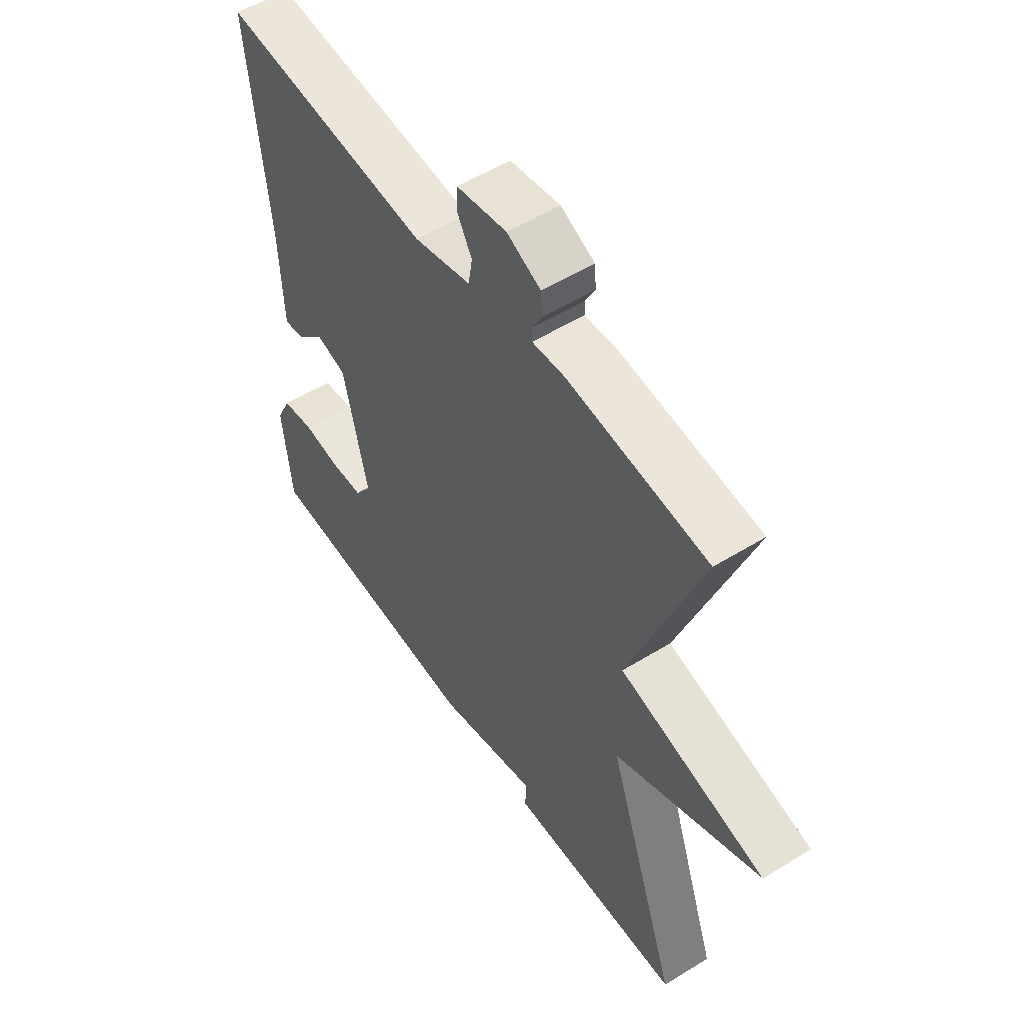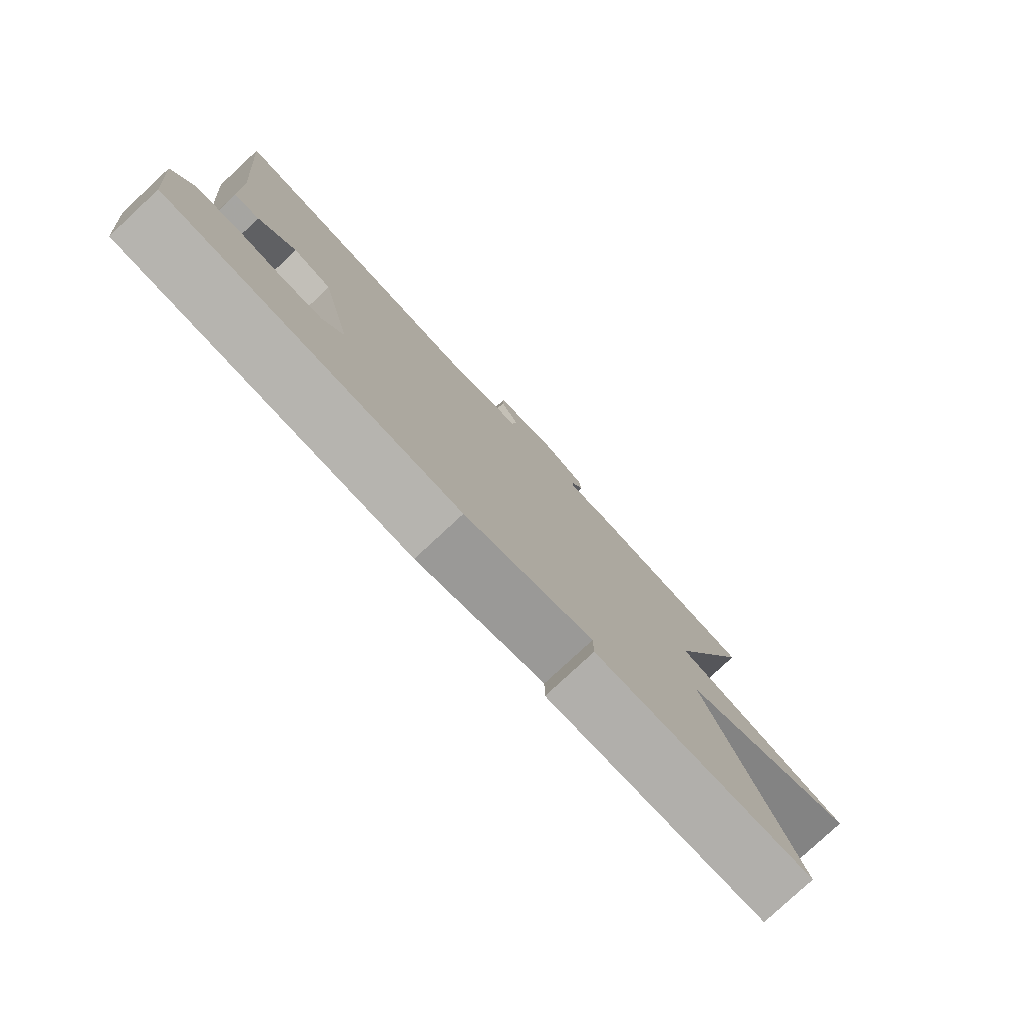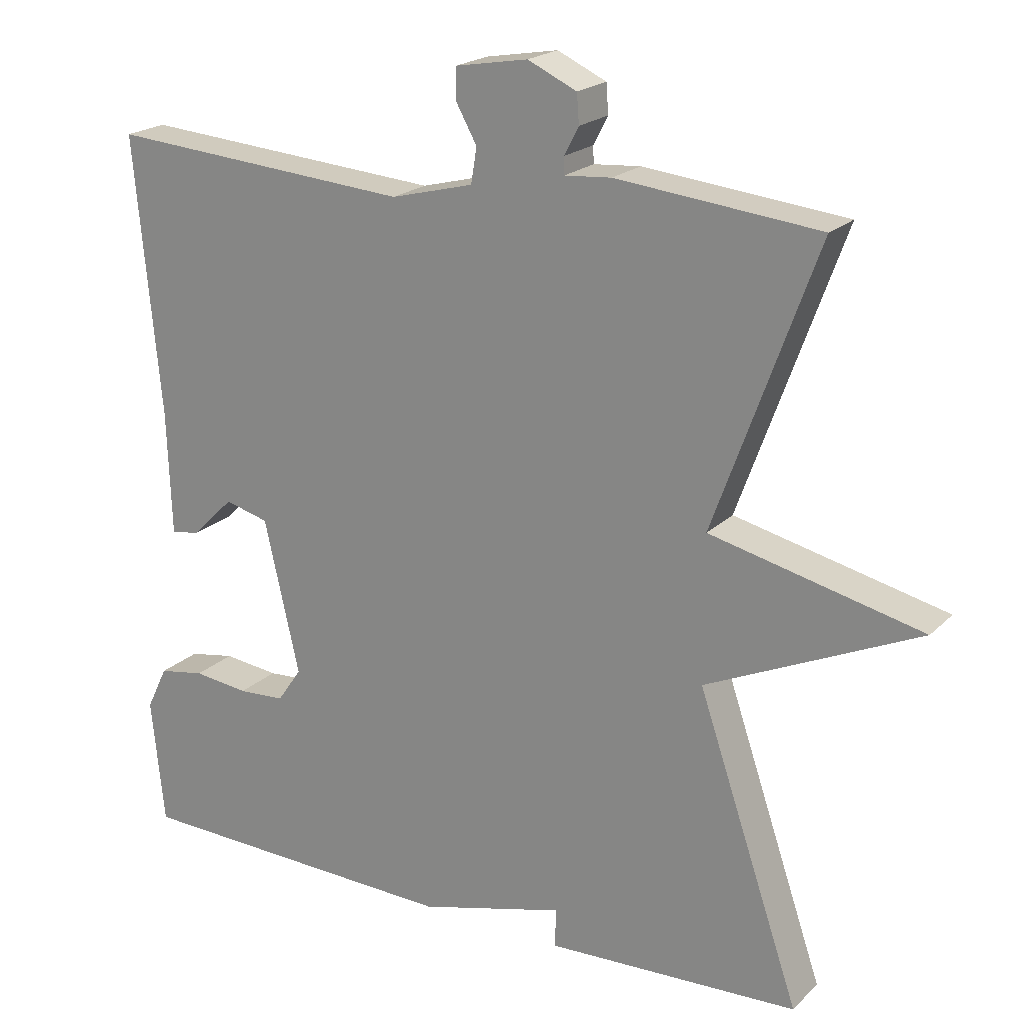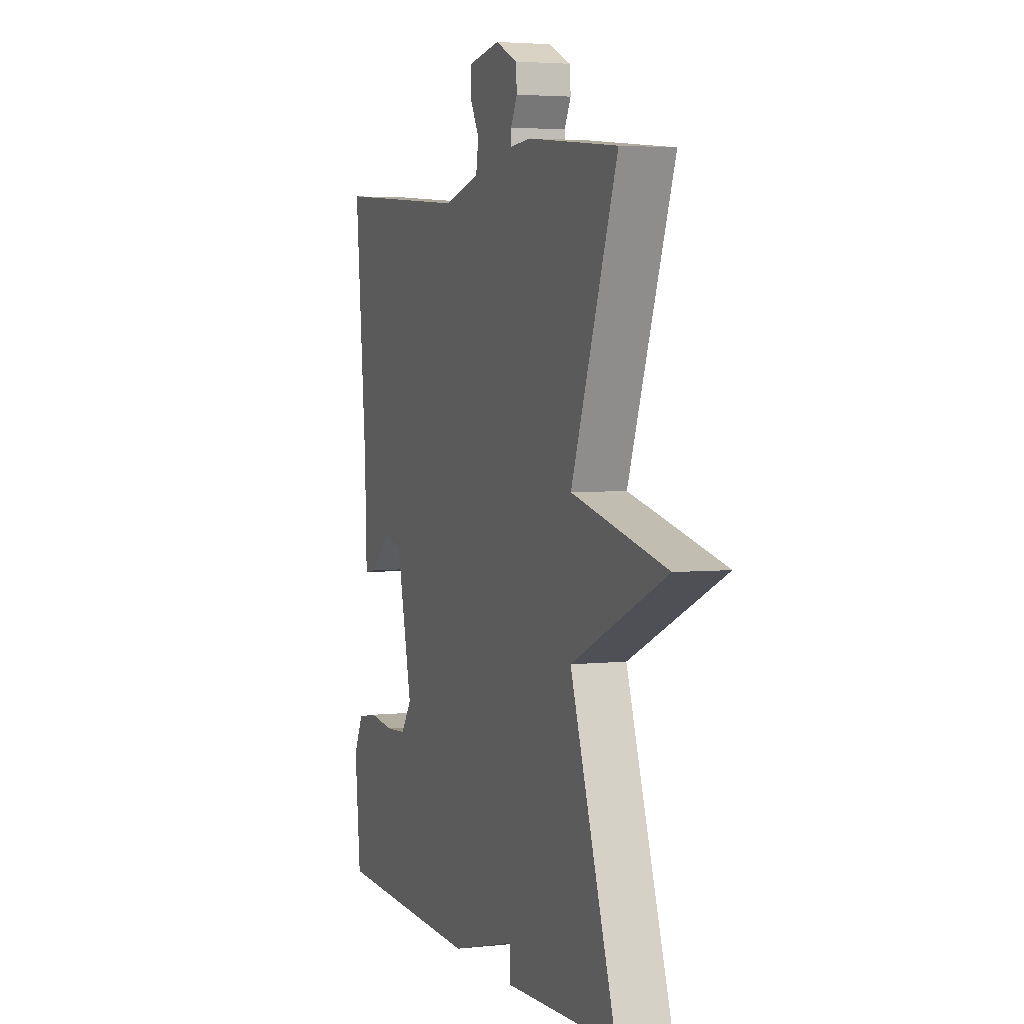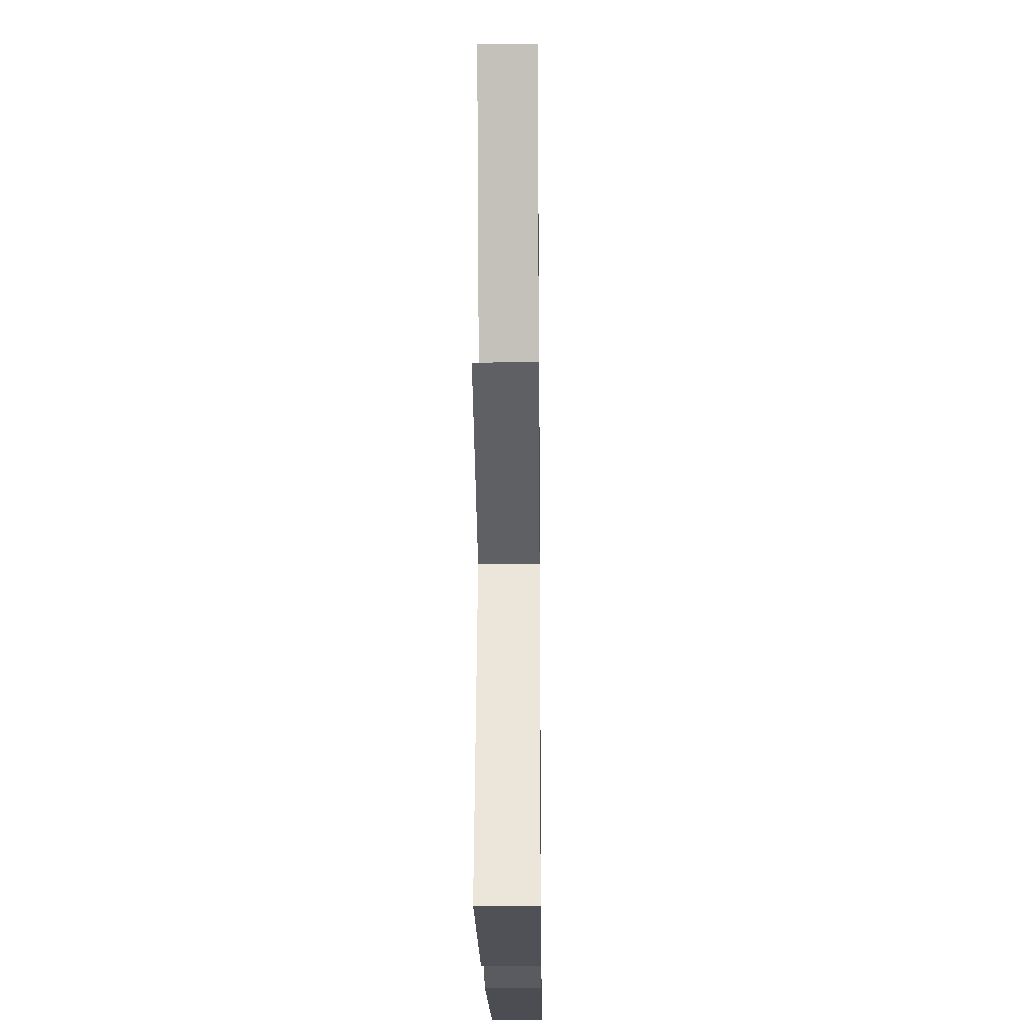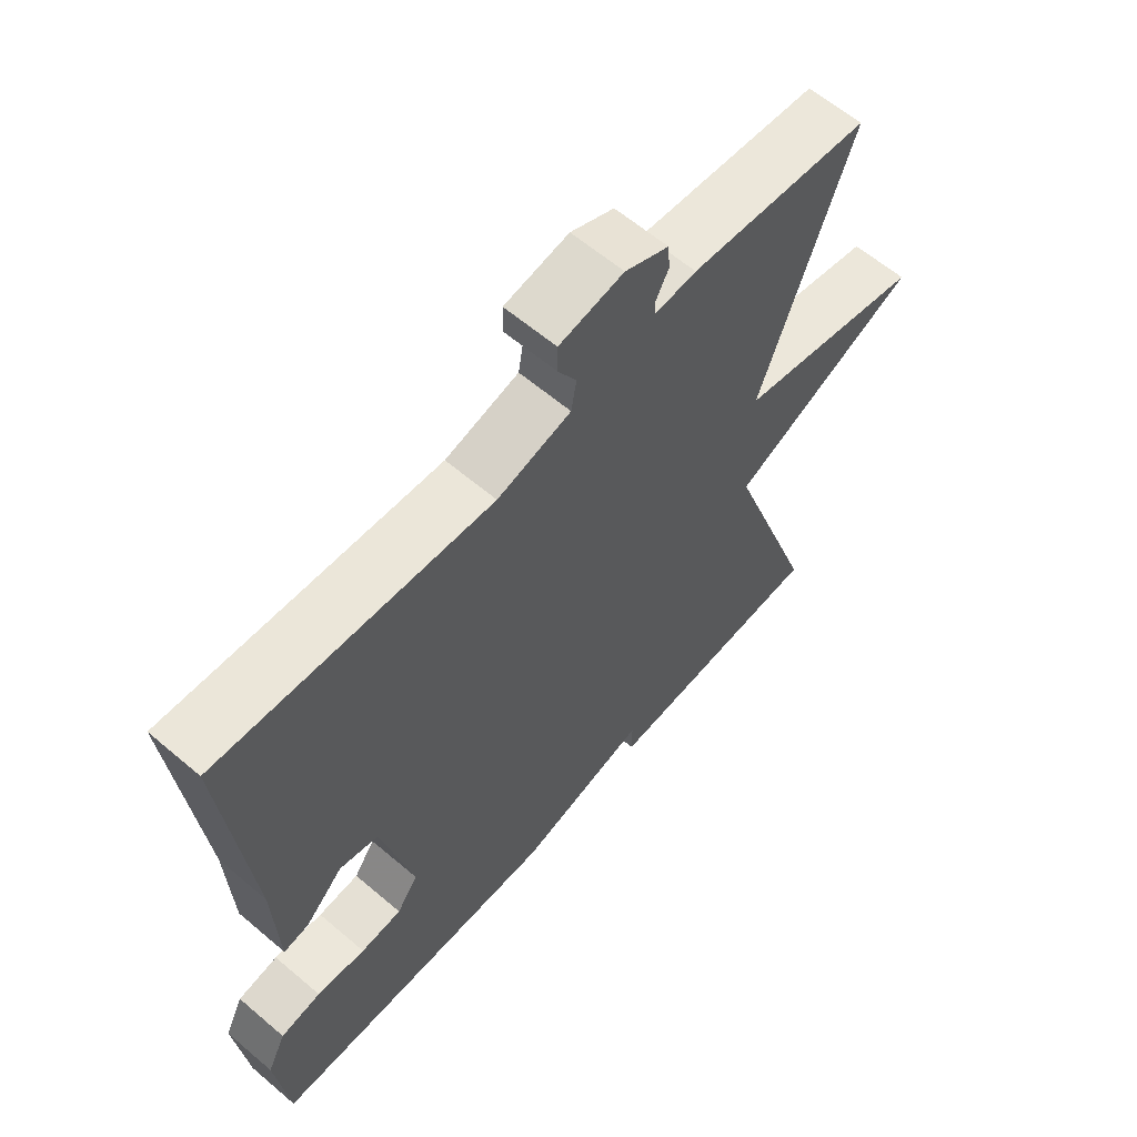
<metadata>
{"format":"obj","ext":"obj","renderer":"f3d","projection":"perspective","resolution":1024,"background":"white","views":[{"elev":54.0,"azim":56.7,"up":"+Z"},{"elev":-79.6,"azim":-47.1,"up":"+Z"},{"elev":20.6,"azim":31.3,"up":"+Z"},{"elev":3.8,"azim":69.9,"up":"+Z"},{"elev":-18.1,"azim":90.7,"up":"+Z"},{"elev":61.7,"azim":-49.2,"up":"+Z"}]}
</metadata>
<code>
v -0.5 0.07 -0.5
v -0.518 0.07 -0.326
v -0.489 0.07 -0.266
v -0.426 0.07 -0.255
v -0.35 0.07 -0.264
v -0.286 0.07 -0.26
v -0.253 0.07 -0.212
v -0.301 0.07 -0.002
v -0.361 0.07 0.014
v -0.419 0.07 -0.043
v -0.458 0.07 -0.049
v -0.464 0.07 0.12
v -0.5 0.07 0.5
v -0.084 0.07 0.468
v 0.029 0.07 0.497
v 0.037 0.07 0.545
v 0.008 0.07 0.597
v 0.009 0.07 0.639
v 0.108 0.07 0.656
v 0.175 0.07 0.625
v 0.178 0.07 0.585
v 0.158 0.07 0.547
v 0.159 0.07 0.524
v 0.223 0.07 0.529
v 0.5 0.07 0.5
v 0.359 0.07 0.113
v 0.649 0.07 0.045
v 0.359 0.07 -0.087
v 0.5 0.07 -0.5
v 0.154 0.07 -0.514
v 0.154 0.07 -0.461
v -0.046 0.07 -0.514
v -0.5 0 -0.5
v -0.518 0 -0.326
v -0.489 0 -0.266
v -0.426 0 -0.255
v -0.35 0 -0.264
v -0.286 0 -0.26
v -0.253 0 -0.212
v -0.301 0 -0.002
v -0.361 0 0.014
v -0.419 0 -0.043
v -0.458 0 -0.049
v -0.464 0 0.12
v -0.5 0 0.5
v -0.084 0 0.468
v 0.029 0 0.497
v 0.037 0 0.545
v 0.008 0 0.597
v 0.009 0 0.639
v 0.108 0 0.656
v 0.175 0 0.625
v 0.178 0 0.585
v 0.158 0 0.547
v 0.159 0 0.524
v 0.223 0 0.529
v 0.5 0 0.5
v 0.359 0 0.113
v 0.649 0 0.045
v 0.359 0 -0.087
v 0.5 0 -0.5
v 0.154 0 -0.514
v 0.154 0 -0.461
v -0.046 0 -0.514
f 3 4 5
f 2 3 5
f 1 2 5
f 32 1 5
f 31 32 5
f 28 29 30 31
f 26 27 28
f 26 28 31
f 23 24 25 26
f 23 26 31
f 22 23 31
f 20 21 22
f 19 20 22
f 18 19 22
f 17 18 22
f 16 17 22
f 15 16 22 31
f 14 15 31
f 12 13 14
f 11 12 14
f 10 11 14
f 9 10 14
f 8 9 14
f 7 8 14 31
f 6 7 31
f 5 6 31
f 37 36 35
f 37 35 34
f 37 34 33
f 37 33 64
f 37 64 63
f 63 62 61 60
f 60 59 58
f 63 60 58
f 58 57 56 55
f 63 58 55
f 63 55 54
f 54 53 52
f 54 52 51
f 54 51 50
f 54 50 49
f 54 49 48
f 63 54 48 47
f 63 47 46
f 46 45 44
f 46 44 43
f 46 43 42
f 46 42 41
f 46 41 40
f 63 46 40 39
f 63 39 38
f 63 38 37
f 1 33 34 2
f 2 34 35 3
f 3 35 36 4
f 4 36 37 5
f 5 37 38 6
f 6 38 39 7
f 7 39 40 8
f 8 40 41 9
f 9 41 42 10
f 10 42 43 11
f 11 43 44 12
f 12 44 45 13
f 13 45 46 14
f 14 46 47 15
f 15 47 48 16
f 16 48 49 17
f 17 49 50 18
f 18 50 51 19
f 19 51 52 20
f 20 52 53 21
f 21 53 54 22
f 22 54 55 23
f 23 55 56 24
f 24 56 57 25
f 25 57 58 26
f 26 58 59 27
f 27 59 60 28
f 28 60 61 29
f 29 61 62 30
f 30 62 63 31
f 31 63 64 32
f 32 64 33 1

</code>
